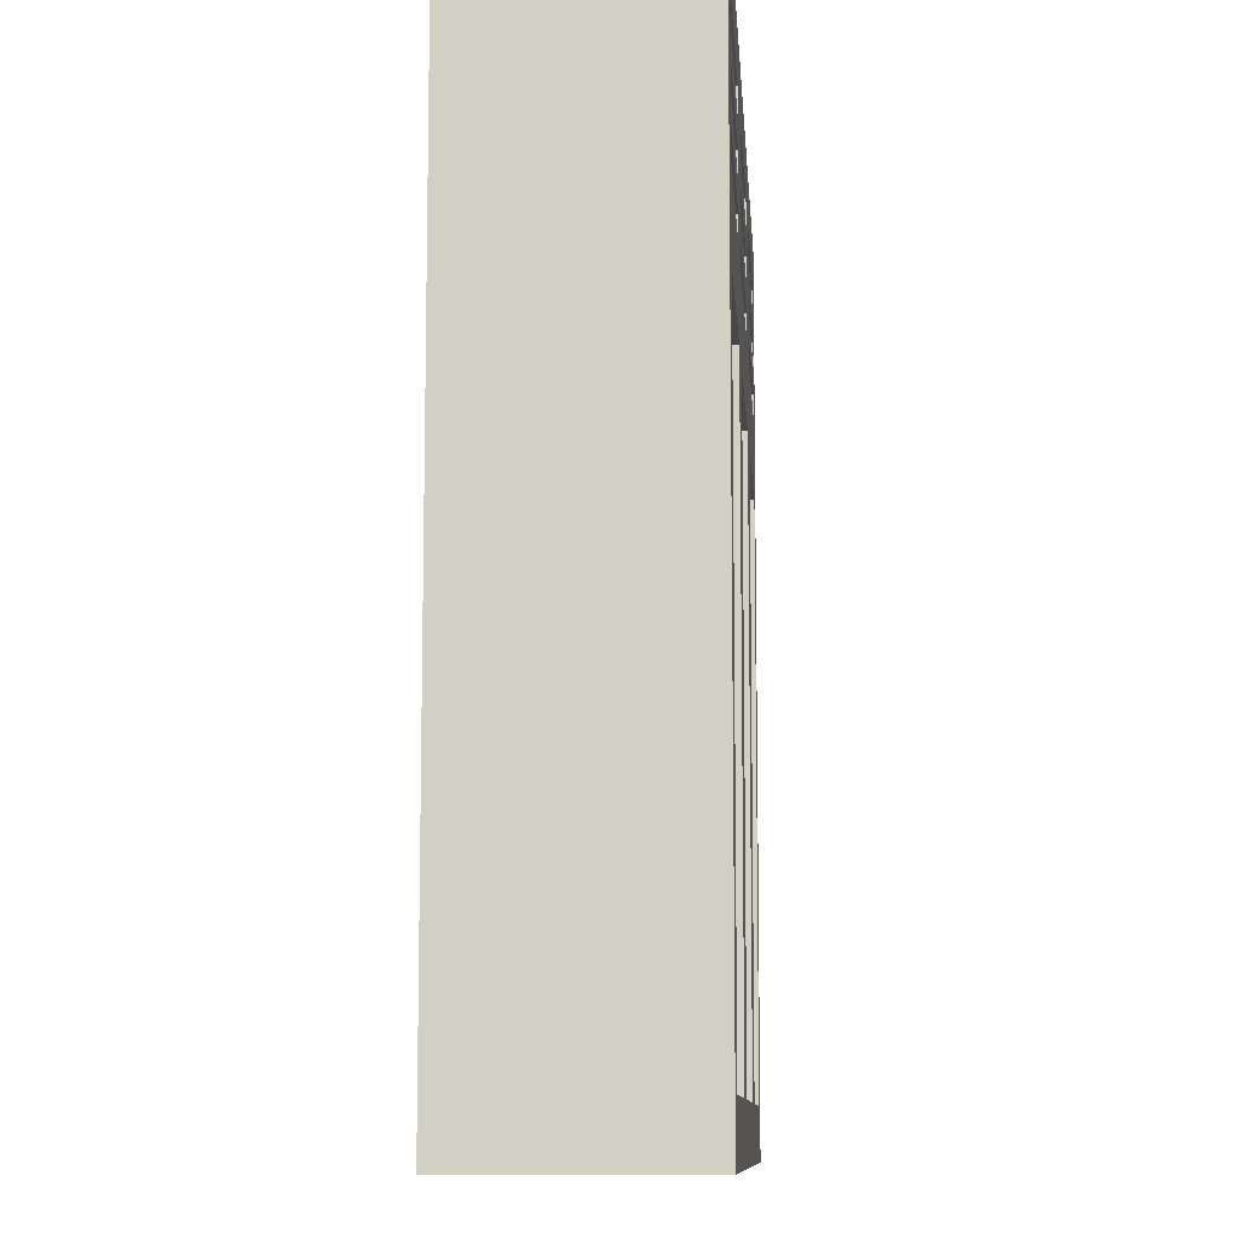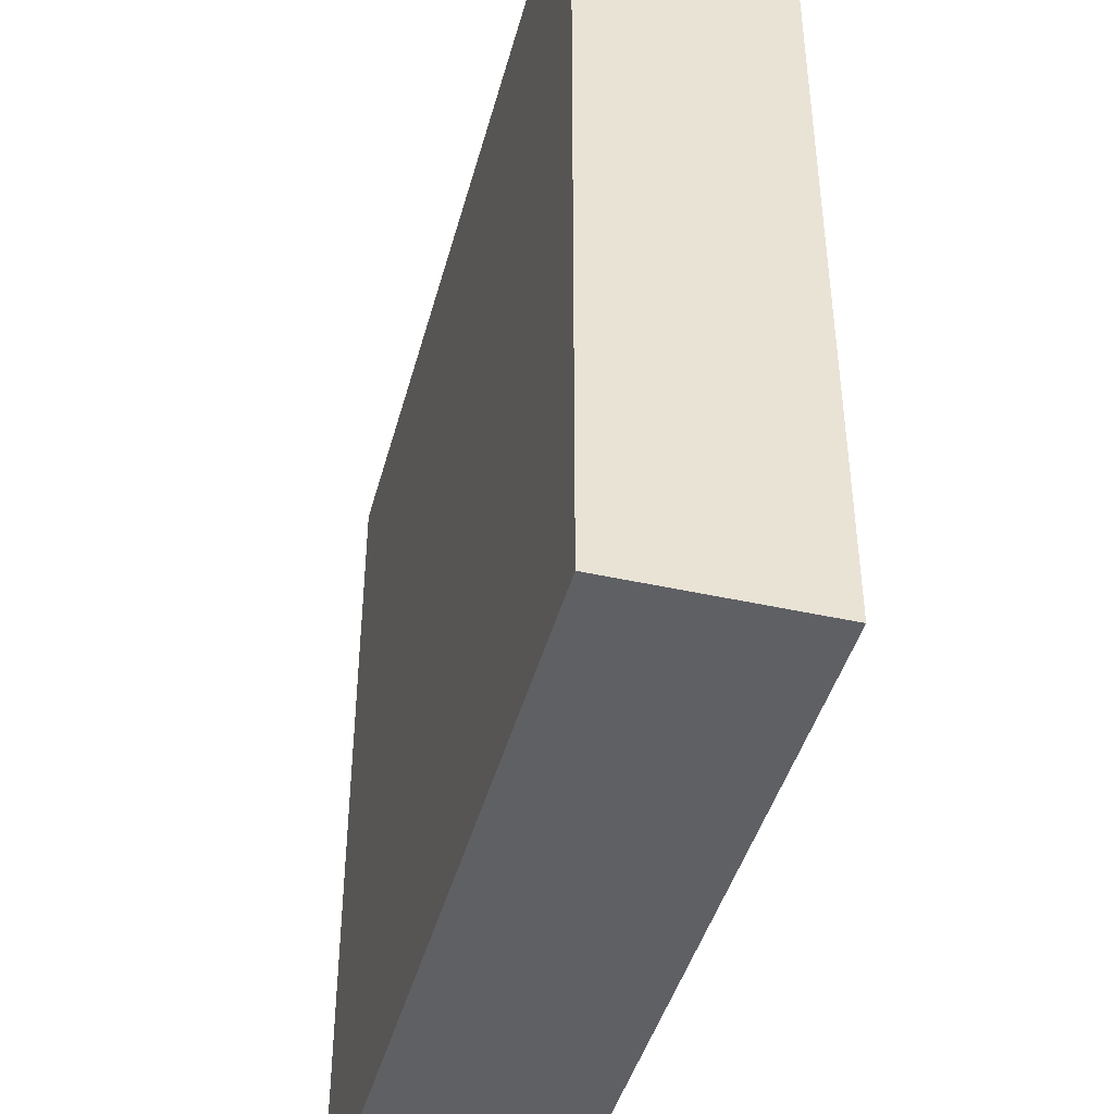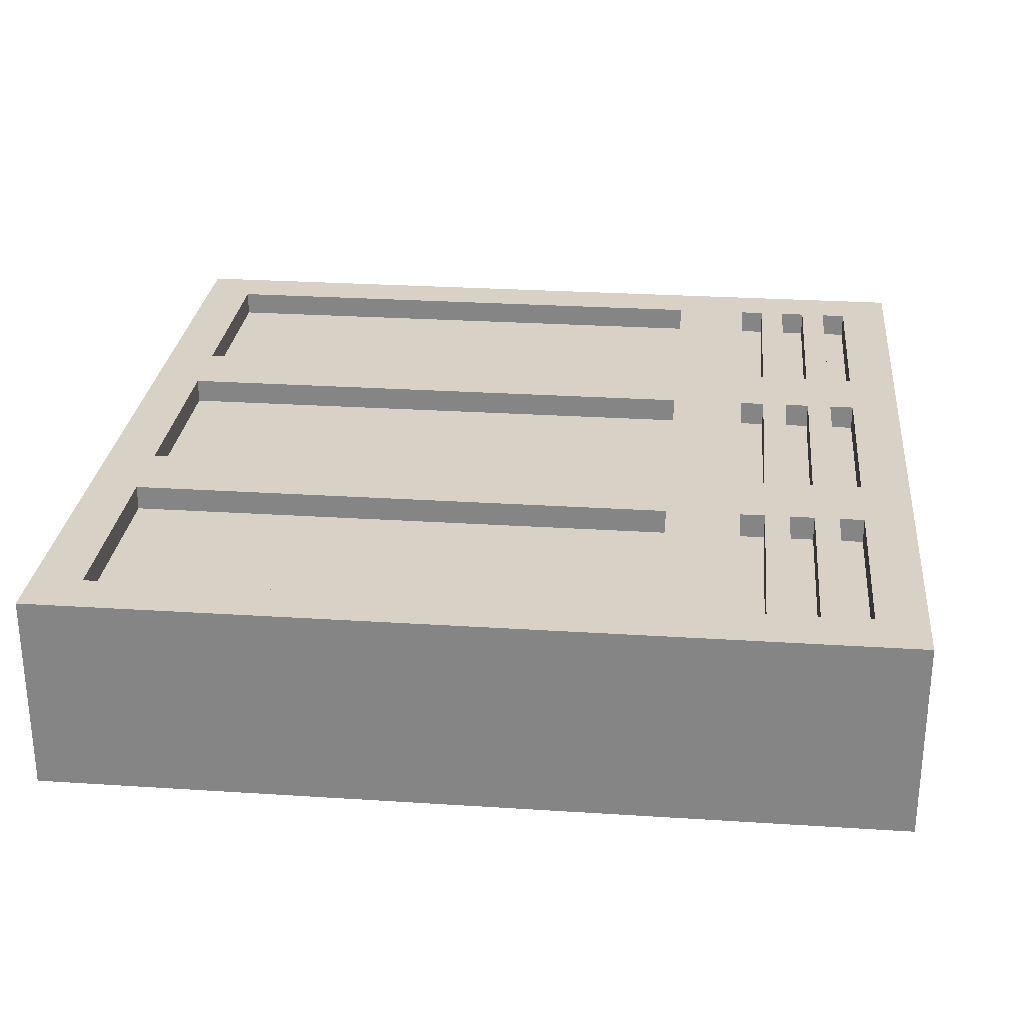
<metadata>
{"format":"obj","ext":"obj","renderer":"f3d","projection":"perspective","resolution":1024,"background":"white","views":[{"elev":-9.8,"azim":-86.3,"up":"+Y"},{"elev":-43.4,"azim":-104.8,"up":"+Y"},{"elev":27.3,"azim":95.7,"up":"+Z"}]}
</metadata>
<code>
o
v -1.7 0 0.3
v -1.7 0 -0.5
v -1.7 0.1 0.2
v -1.7 0.1 -0.4
v -1.7 1.4 0.3
v -1.7 1.4 0.2
v -1.7 1.7 0.3
v -1.7 1.7 0.2
v -1.7 3.3 0.2
v -1.7 3.3 -0.4
v -1.7 3.4 0.3
v -1.7 3.4 -0.5
v -0.7 0.2 0.3
v -0.7 0.2 0.2
v -0.7 2.4 0.3
v -0.7 2.4 0.2
v -0.7 2.7 0.3
v -0.7 2.7 0.2
v -0.7 2.8 0.3
v -0.7 2.8 0.2
v -0.7 2.9 0.3
v -0.7 2.9 0.2
v -0.7 3 0.3
v -0.7 3 0.2
v -0.7 3.1 0.3
v -0.7 3.1 0.2
v -0.7 3.2 0.3
v -0.7 3.2 0.2
v -0.6 3.3 0.2
v -0.6 3.3 -0.4
v -0.6 3.4 0.2
v -0.6 3.4 -0.4
v 0.4 0.2 0.3
v 0.4 0.2 0.2
v 0.4 2.4 0.3
v 0.4 2.4 0.2
v 0.4 2.7 0.3
v 0.4 2.7 0.2
v 0.4 2.8 0.3
v 0.4 2.8 0.2
v 0.4 2.9 0.3
v 0.4 2.9 0.2
v 0.4 3 0.3
v 0.4 3 0.2
v 0.4 3.1 0.3
v 0.4 3.1 0.2
v 0.4 3.2 0.3
v 0.4 3.2 0.2
v 0.5 3.3 0.2
v 0.5 3.3 -0.4
v 0.5 3.4 0.2
v 0.5 3.4 -0.4
v 1.5 0.2 0.3
v 1.5 0.2 0.2
v 1.5 2.4 0.3
v 1.5 2.4 0.2
v 1.5 2.7 0.3
v 1.5 2.7 0.2
v 1.5 2.8 0.3
v 1.5 2.8 0.2
v 1.5 2.9 0.3
v 1.5 2.9 0.2
v 1.5 3 0.3
v 1.5 3 0.2
v 1.5 3.1 0.3
v 1.5 3.1 0.2
v 1.5 3.2 0.3
v 1.5 3.2 0.2
v 1.6 3.3 0.2
v 1.6 3.3 -0.4
v 1.6 3.4 0.2
v 1.6 3.4 -0.4
v -1.6 3.3 0.2
v -1.6 3.3 -0.4
v -1.6 3.4 0.2
v -1.6 3.4 -0.4
v -1.5 0.2 0.3
v -1.5 0.2 0.2
v -1.5 2.4 0.3
v -1.5 2.4 0.2
v -1.5 2.7 0.3
v -1.5 2.7 0.2
v -1.5 2.8 0.3
v -1.5 2.8 0.2
v -1.5 2.9 0.3
v -1.5 2.9 0.2
v -1.5 3 0.3
v -1.5 3 0.2
v -1.5 3.1 0.3
v -1.5 3.1 0.2
v -1.5 3.2 0.3
v -1.5 3.2 0.2
v -0.5 3.3 0.2
v -0.5 3.3 -0.4
v -0.5 3.4 0.2
v -0.5 3.4 -0.4
v -0.4 0.2 0.3
v -0.4 0.2 0.2
v -0.4 2.4 0.3
v -0.4 2.4 0.2
v -0.4 2.7 0.3
v -0.4 2.7 0.2
v -0.4 2.8 0.3
v -0.4 2.8 0.2
v -0.4 2.9 0.3
v -0.4 2.9 0.2
v -0.4 3 0.3
v -0.4 3 0.2
v -0.4 3.1 0.3
v -0.4 3.1 0.2
v -0.4 3.2 0.3
v -0.4 3.2 0.2
v 0.6 3.3 0.2
v 0.6 3.3 -0.4
v 0.6 3.4 0.2
v 0.6 3.4 -0.4
v 0.7 0.2 0.3
v 0.7 0.2 0.2
v 0.7 2.4 0.3
v 0.7 2.4 0.2
v 0.7 2.7 0.3
v 0.7 2.7 0.2
v 0.7 2.8 0.3
v 0.7 2.8 0.2
v 0.7 2.9 0.3
v 0.7 2.9 0.2
v 0.7 3 0.3
v 0.7 3 0.2
v 0.7 3.1 0.3
v 0.7 3.1 0.2
v 0.7 3.2 0.3
v 0.7 3.2 0.2
v 1.7 0 0.3
v 1.7 0 -0.5
v 1.7 0.1 0.2
v 1.7 0.1 -0.4
v 1.7 3.3 0.2
v 1.7 3.3 -0.4
v 1.7 3.4 0.3
v 1.7 3.4 -0.5
v -1.7 0 0.3
v -1.7 1.4 0.3
v -1.7 1.7 0.3
v -1.7 3.4 0.3
v -1.6 0.1 0.3
v -1.6 1.4 0.3
v -1.6 1.7 0.3
v -1.6 2.5 0.3
v -1.6 2.6 0.3
v -1.6 3.3 0.3
v -1.5 0.2 0.3
v -1.5 2.4 0.3
v -1.5 2.7 0.3
v -1.5 2.8 0.3
v -1.5 2.9 0.3
v -1.5 3 0.3
v -1.5 3.1 0.3
v -1.5 3.2 0.3
v -0.7 0.2 0.3
v -0.7 2.4 0.3
v -0.7 2.7 0.3
v -0.7 2.8 0.3
v -0.7 2.9 0.3
v -0.7 3 0.3
v -0.7 3.1 0.3
v -0.7 3.2 0.3
v -0.6 0.1 0.3
v -0.6 1.4 0.3
v -0.6 1.7 0.3
v -0.6 2.5 0.3
v -0.6 2.6 0.3
v -0.6 3.3 0.3
v -0.5 0.1 0.3
v -0.5 1.4 0.3
v -0.5 1.7 0.3
v -0.5 2.5 0.3
v -0.5 2.6 0.3
v -0.5 3.3 0.3
v -0.4 0.2 0.3
v -0.4 2.4 0.3
v -0.4 2.7 0.3
v -0.4 2.8 0.3
v -0.4 2.9 0.3
v -0.4 3 0.3
v -0.4 3.1 0.3
v -0.4 3.2 0.3
v 0.4 0.2 0.3
v 0.4 2.4 0.3
v 0.4 2.7 0.3
v 0.4 2.8 0.3
v 0.4 2.9 0.3
v 0.4 3 0.3
v 0.4 3.1 0.3
v 0.4 3.2 0.3
v 0.5 0.1 0.3
v 0.5 1.4 0.3
v 0.5 1.7 0.3
v 0.5 2.5 0.3
v 0.5 2.6 0.3
v 0.5 3.3 0.3
v 0.6 0.1 0.3
v 0.6 1.4 0.3
v 0.6 1.7 0.3
v 0.6 2.5 0.3
v 0.6 2.6 0.3
v 0.6 3.3 0.3
v 0.7 0.2 0.3
v 0.7 2.4 0.3
v 0.7 2.7 0.3
v 0.7 2.8 0.3
v 0.7 2.9 0.3
v 0.7 3 0.3
v 0.7 3.1 0.3
v 0.7 3.2 0.3
v 1.5 0.2 0.3
v 1.5 2.4 0.3
v 1.5 2.7 0.3
v 1.5 2.8 0.3
v 1.5 2.9 0.3
v 1.5 3 0.3
v 1.5 3.1 0.3
v 1.5 3.2 0.3
v 1.6 0.1 0.3
v 1.6 2.5 0.3
v 1.6 2.6 0.3
v 1.6 3.3 0.3
v 1.7 0 0.3
v 1.7 3.4 0.3
v -1.5 0.2 0.2
v -1.5 2.4 0.2
v -1.5 2.7 0.2
v -1.5 2.8 0.2
v -1.5 2.9 0.2
v -1.5 3 0.2
v -1.5 3.1 0.2
v -1.5 3.2 0.2
v -0.7 0.2 0.2
v -0.7 2.4 0.2
v -0.7 2.7 0.2
v -0.7 2.8 0.2
v -0.7 2.9 0.2
v -0.7 3 0.2
v -0.7 3.1 0.2
v -0.7 3.2 0.2
v -0.4 0.2 0.2
v -0.4 2.4 0.2
v -0.4 2.7 0.2
v -0.4 2.8 0.2
v -0.4 2.9 0.2
v -0.4 3 0.2
v -0.4 3.1 0.2
v -0.4 3.2 0.2
v 0.4 0.2 0.2
v 0.4 2.4 0.2
v 0.4 2.7 0.2
v 0.4 2.8 0.2
v 0.4 2.9 0.2
v 0.4 3 0.2
v 0.4 3.1 0.2
v 0.4 3.2 0.2
v 0.7 0.2 0.2
v 0.7 2.4 0.2
v 0.7 2.7 0.2
v 0.7 2.8 0.2
v 0.7 2.9 0.2
v 0.7 3 0.2
v 0.7 3.1 0.2
v 0.7 3.2 0.2
v 1.5 0.2 0.2
v 1.5 2.4 0.2
v 1.5 2.7 0.2
v 1.5 2.8 0.2
v 1.5 2.9 0.2
v 1.5 3 0.2
v 1.5 3.1 0.2
v 1.5 3.2 0.2
v -1.6 3.3 -0.4
v -1.6 3.4 -0.4
v -0.6 3.3 -0.4
v -0.6 3.4 -0.4
v -0.5 3.3 -0.4
v -0.5 3.4 -0.4
v 0.5 3.3 -0.4
v 0.5 3.4 -0.4
v 0.6 3.3 -0.4
v 0.6 3.4 -0.4
v 1.6 3.3 -0.4
v 1.6 3.4 -0.4
v -1.6 3.3 0.2
v -1.6 3.4 0.2
v -0.6 3.3 0.2
v -0.6 3.4 0.2
v -0.5 3.3 0.2
v -0.5 3.4 0.2
v 0.5 3.3 0.2
v 0.5 3.4 0.2
v 0.6 3.3 0.2
v 0.6 3.4 0.2
v 1.6 3.3 0.2
v 1.6 3.4 0.2
v -1.7 0 -0.5
v -1.7 3.4 -0.5
v -1.6 0.1 -0.5
v -1.6 2.5 -0.5
v -1.6 2.6 -0.5
v -1.6 3.3 -0.5
v -0.6 0.1 -0.5
v -0.6 2.5 -0.5
v -0.6 2.6 -0.5
v -0.6 3.3 -0.5
v -0.5 0.1 -0.5
v -0.5 2.5 -0.5
v -0.5 2.6 -0.5
v -0.5 3.3 -0.5
v 0.5 0.1 -0.5
v 0.5 2.5 -0.5
v 0.5 2.6 -0.5
v 0.5 3.3 -0.5
v 0.6 0.1 -0.5
v 0.6 2.5 -0.5
v 0.6 2.6 -0.5
v 0.6 3.3 -0.5
v 1.6 0.1 -0.5
v 1.6 2.5 -0.5
v 1.6 2.6 -0.5
v 1.6 3.3 -0.5
v 1.7 0 -0.5
v 1.7 3.4 -0.5
v -1.7 0 0.3
v 1.7 0 0.3
v -1.6 0 0.2
v -0.6 0 0.2
v -0.5 0 0.2
v 0.5 0 0.2
v 0.6 0 0.2
v 1.6 0 0.2
v -1.6 0 -0.4
v -0.6 0 -0.4
v -0.5 0 -0.4
v 0.5 0 -0.4
v 0.6 0 -0.4
v 1.6 0 -0.4
v -1.7 0 -0.5
v 1.7 0 -0.5
v -1.5 2.4 0.3
v -0.7 2.4 0.3
v -0.4 2.4 0.3
v 0.4 2.4 0.3
v 0.7 2.4 0.3
v 1.5 2.4 0.3
v -1.5 2.4 0.2
v -0.7 2.4 0.2
v -0.4 2.4 0.2
v 0.4 2.4 0.2
v 0.7 2.4 0.2
v 1.5 2.4 0.2
v -1.5 2.8 0.3
v -0.7 2.8 0.3
v -0.4 2.8 0.3
v 0.4 2.8 0.3
v 0.7 2.8 0.3
v 1.5 2.8 0.3
v -1.5 2.8 0.2
v -0.7 2.8 0.2
v -0.4 2.8 0.2
v 0.4 2.8 0.2
v 0.7 2.8 0.2
v 1.5 2.8 0.2
v -1.5 3 0.3
v -0.7 3 0.3
v -0.4 3 0.3
v 0.4 3 0.3
v 0.7 3 0.3
v 1.5 3 0.3
v -1.5 3 0.2
v -0.7 3 0.2
v -0.4 3 0.2
v 0.4 3 0.2
v 0.7 3 0.2
v 1.5 3 0.2
v -1.5 3.2 0.3
v -0.7 3.2 0.3
v -0.4 3.2 0.3
v 0.4 3.2 0.3
v 0.7 3.2 0.3
v 1.5 3.2 0.3
v -1.5 3.2 0.2
v -0.7 3.2 0.2
v -0.4 3.2 0.2
v 0.4 3.2 0.2
v 0.7 3.2 0.2
v 1.5 3.2 0.2
v -1.5 0.2 0.3
v -0.7 0.2 0.3
v -0.4 0.2 0.3
v 0.4 0.2 0.3
v 0.7 0.2 0.3
v 1.5 0.2 0.3
v -1.5 0.2 0.2
v -0.7 0.2 0.2
v -0.4 0.2 0.2
v 0.4 0.2 0.2
v 0.7 0.2 0.2
v 1.5 0.2 0.2
v -1.5 2.7 0.3
v -0.7 2.7 0.3
v -0.4 2.7 0.3
v 0.4 2.7 0.3
v 0.7 2.7 0.3
v 1.5 2.7 0.3
v -1.5 2.7 0.2
v -0.7 2.7 0.2
v -0.4 2.7 0.2
v 0.4 2.7 0.2
v 0.7 2.7 0.2
v 1.5 2.7 0.2
v -1.5 2.9 0.3
v -0.7 2.9 0.3
v -0.4 2.9 0.3
v 0.4 2.9 0.3
v 0.7 2.9 0.3
v 1.5 2.9 0.3
v -1.5 2.9 0.2
v -0.7 2.9 0.2
v -0.4 2.9 0.2
v 0.4 2.9 0.2
v 0.7 2.9 0.2
v 1.5 2.9 0.2
v -1.5 3.1 0.3
v -0.7 3.1 0.3
v -0.4 3.1 0.3
v 0.4 3.1 0.3
v 0.7 3.1 0.3
v 1.5 3.1 0.3
v -1.5 3.1 0.2
v -0.7 3.1 0.2
v -0.4 3.1 0.2
v 0.4 3.1 0.2
v 0.7 3.1 0.2
v 1.5 3.1 0.2
v -1.6 3.3 0.2
v -0.6 3.3 0.2
v -0.5 3.3 0.2
v 0.5 3.3 0.2
v 0.6 3.3 0.2
v 1.6 3.3 0.2
v -1.6 3.3 -0.4
v -0.6 3.3 -0.4
v -0.5 3.3 -0.4
v 0.5 3.3 -0.4
v 0.6 3.3 -0.4
v 1.6 3.3 -0.4
v -1.7 3.4 0.3
v 1.7 3.4 0.3
v -1.6 3.4 0.2
v -0.6 3.4 0.2
v -0.5 3.4 0.2
v 0.5 3.4 0.2
v 0.6 3.4 0.2
v 1.6 3.4 0.2
v -1.6 3.4 -0.4
v -0.6 3.4 -0.4
v -0.5 3.4 -0.4
v 0.5 3.4 -0.4
v 0.6 3.4 -0.4
v 1.6 3.4 -0.4
v -1.7 3.4 -0.5
v 1.7 3.4 -0.5
f 3 2 1
f 4 2 3
f 5 3 1
f 6 4 3
f 6 3 5
f 7 6 5
f 8 4 6
f 8 6 7
f 9 8 7
f 9 4 8
f 10 2 4
f 10 4 9
f 11 9 7
f 11 10 9
f 12 2 10
f 12 10 11
f 15 14 13
f 16 14 15
f 19 18 17
f 20 18 19
f 23 22 21
f 24 22 23
f 27 26 25
f 28 26 27
f 31 30 29
f 32 30 31
f 35 34 33
f 36 34 35
f 39 38 37
f 40 38 39
f 43 42 41
f 44 42 43
f 47 46 45
f 48 46 47
f 51 50 49
f 52 50 51
f 55 54 53
f 56 54 55
f 59 58 57
f 60 58 59
f 63 62 61
f 64 62 63
f 67 66 65
f 68 66 67
f 71 70 69
f 72 70 71
f 73 74 75
f 75 74 76
f 77 78 79
f 79 78 80
f 81 82 83
f 83 82 84
f 85 86 87
f 87 86 88
f 89 90 91
f 91 90 92
f 93 94 95
f 95 94 96
f 97 98 99
f 99 98 100
f 101 102 103
f 103 102 104
f 105 106 107
f 107 106 108
f 109 110 111
f 111 110 112
f 113 114 115
f 115 114 116
f 117 118 119
f 119 118 120
f 121 122 123
f 123 122 124
f 125 126 127
f 127 126 128
f 129 130 131
f 131 130 132
f 133 134 135
f 135 134 136
f 133 135 137
f 135 136 137
f 136 134 138
f 137 136 138
f 133 137 139
f 137 138 139
f 138 134 140
f 139 138 140
f 145 142 141
f 146 143 142
f 146 142 145
f 147 144 143
f 147 143 146
f 148 144 147
f 149 144 148
f 150 144 149
f 151 146 145
f 151 147 146
f 151 148 147
f 152 148 151
f 153 150 149
f 154 150 153
f 155 150 154
f 156 150 155
f 157 150 156
f 158 150 157
f 159 151 145
f 160 148 152
f 161 153 149
f 162 155 154
f 163 155 162
f 164 157 156
f 165 157 164
f 166 150 158
f 167 145 141
f 167 159 145
f 167 160 159
f 168 160 167
f 169 160 168
f 170 149 148
f 170 160 169
f 170 148 160
f 171 166 165
f 171 149 170
f 171 165 164
f 171 163 162
f 171 164 163
f 171 161 149
f 171 162 161
f 172 144 150
f 172 166 171
f 172 150 166
f 173 168 167
f 173 167 141
f 174 169 168
f 174 168 173
f 175 171 170
f 175 169 174
f 175 170 169
f 175 172 171
f 176 172 175
f 177 172 176
f 178 144 172
f 178 172 177
f 179 174 173
f 179 175 174
f 179 176 175
f 180 176 179
f 181 178 177
f 182 178 181
f 183 178 182
f 184 178 183
f 185 178 184
f 186 178 185
f 187 179 173
f 188 176 180
f 189 181 177
f 190 183 182
f 191 183 190
f 192 185 184
f 193 185 192
f 194 178 186
f 195 173 141
f 195 187 173
f 195 188 187
f 196 188 195
f 197 188 196
f 198 177 176
f 198 188 197
f 198 176 188
f 199 194 193
f 199 177 198
f 199 193 192
f 199 191 190
f 199 192 191
f 199 189 177
f 199 190 189
f 200 144 178
f 200 194 199
f 200 178 194
f 201 196 195
f 201 195 141
f 202 197 196
f 202 196 201
f 203 199 198
f 203 197 202
f 203 198 197
f 203 200 199
f 204 200 203
f 205 200 204
f 206 144 200
f 206 200 205
f 207 202 201
f 207 203 202
f 207 204 203
f 208 204 207
f 209 206 205
f 210 206 209
f 211 206 210
f 212 206 211
f 213 206 212
f 214 206 213
f 215 207 201
f 216 204 208
f 217 209 205
f 218 211 210
f 219 211 218
f 220 213 212
f 221 213 220
f 222 206 214
f 223 201 141
f 223 215 201
f 223 216 215
f 224 205 204
f 224 216 223
f 224 204 216
f 225 222 221
f 225 205 224
f 225 221 220
f 225 219 218
f 225 218 217
f 225 217 205
f 225 220 219
f 226 144 206
f 226 222 225
f 226 206 222
f 227 225 224
f 227 224 223
f 227 226 225
f 227 223 141
f 228 144 226
f 228 226 227
f 237 230 229
f 238 230 237
f 239 232 231
f 240 232 239
f 241 234 233
f 242 234 241
f 243 236 235
f 244 236 243
f 253 246 245
f 254 246 253
f 255 248 247
f 256 248 255
f 257 250 249
f 258 250 257
f 259 252 251
f 260 252 259
f 269 262 261
f 270 262 269
f 271 264 263
f 272 264 271
f 273 266 265
f 274 266 273
f 275 268 267
f 276 268 275
f 279 278 277
f 280 278 279
f 283 282 281
f 284 282 283
f 287 286 285
f 288 286 287
f 289 290 291
f 291 290 292
f 293 294 295
f 295 294 296
f 297 298 299
f 299 298 300
f 301 302 303
f 303 302 304
f 304 302 305
f 305 302 306
f 301 303 307
f 303 304 307
f 304 305 308
f 307 304 308
f 305 306 309
f 308 305 309
f 306 302 310
f 309 306 310
f 308 309 311
f 307 308 311
f 309 310 311
f 301 307 311
f 311 310 312
f 312 310 313
f 310 302 314
f 313 310 314
f 301 311 315
f 311 312 315
f 312 313 316
f 315 312 316
f 313 314 317
f 316 313 317
f 314 302 318
f 317 314 318
f 301 315 319
f 316 317 319
f 317 318 319
f 315 316 319
f 319 318 320
f 320 318 321
f 318 302 322
f 321 318 322
f 301 319 323
f 319 320 323
f 320 321 324
f 323 320 324
f 321 322 325
f 324 321 325
f 322 302 326
f 325 322 326
f 301 323 327
f 324 325 327
f 325 326 327
f 323 324 327
f 326 302 328
f 327 326 328
f 331 330 329
f 332 330 331
f 333 330 332
f 334 330 333
f 335 330 334
f 336 330 335
f 337 331 329
f 337 332 331
f 338 333 332
f 338 332 337
f 339 334 333
f 339 333 338
f 340 335 334
f 340 334 339
f 341 336 335
f 341 335 340
f 342 330 336
f 342 336 341
f 343 341 340
f 343 340 339
f 343 342 341
f 343 339 338
f 343 338 337
f 343 337 329
f 344 330 342
f 344 342 343
f 351 346 345
f 352 346 351
f 353 348 347
f 354 348 353
f 355 350 349
f 356 350 355
f 363 358 357
f 364 358 363
f 365 360 359
f 366 360 365
f 367 362 361
f 368 362 367
f 375 370 369
f 376 370 375
f 377 372 371
f 378 372 377
f 379 374 373
f 380 374 379
f 387 382 381
f 388 382 387
f 389 384 383
f 390 384 389
f 391 386 385
f 392 386 391
f 393 394 399
f 399 394 400
f 395 396 401
f 401 396 402
f 397 398 403
f 403 398 404
f 405 406 411
f 411 406 412
f 407 408 413
f 413 408 414
f 409 410 415
f 415 410 416
f 417 418 423
f 423 418 424
f 419 420 425
f 425 420 426
f 421 422 427
f 427 422 428
f 429 430 435
f 435 430 436
f 431 432 437
f 437 432 438
f 433 434 439
f 439 434 440
f 441 442 447
f 447 442 448
f 443 444 449
f 449 444 450
f 445 446 451
f 451 446 452
f 453 454 455
f 455 454 456
f 456 454 457
f 457 454 458
f 458 454 459
f 459 454 460
f 453 455 461
f 456 457 462
f 462 457 463
f 458 459 464
f 464 459 465
f 460 454 466
f 464 465 467
f 465 466 467
f 462 463 467
f 453 461 467
f 463 464 467
f 461 462 467
f 466 454 468
f 467 466 468

</code>
